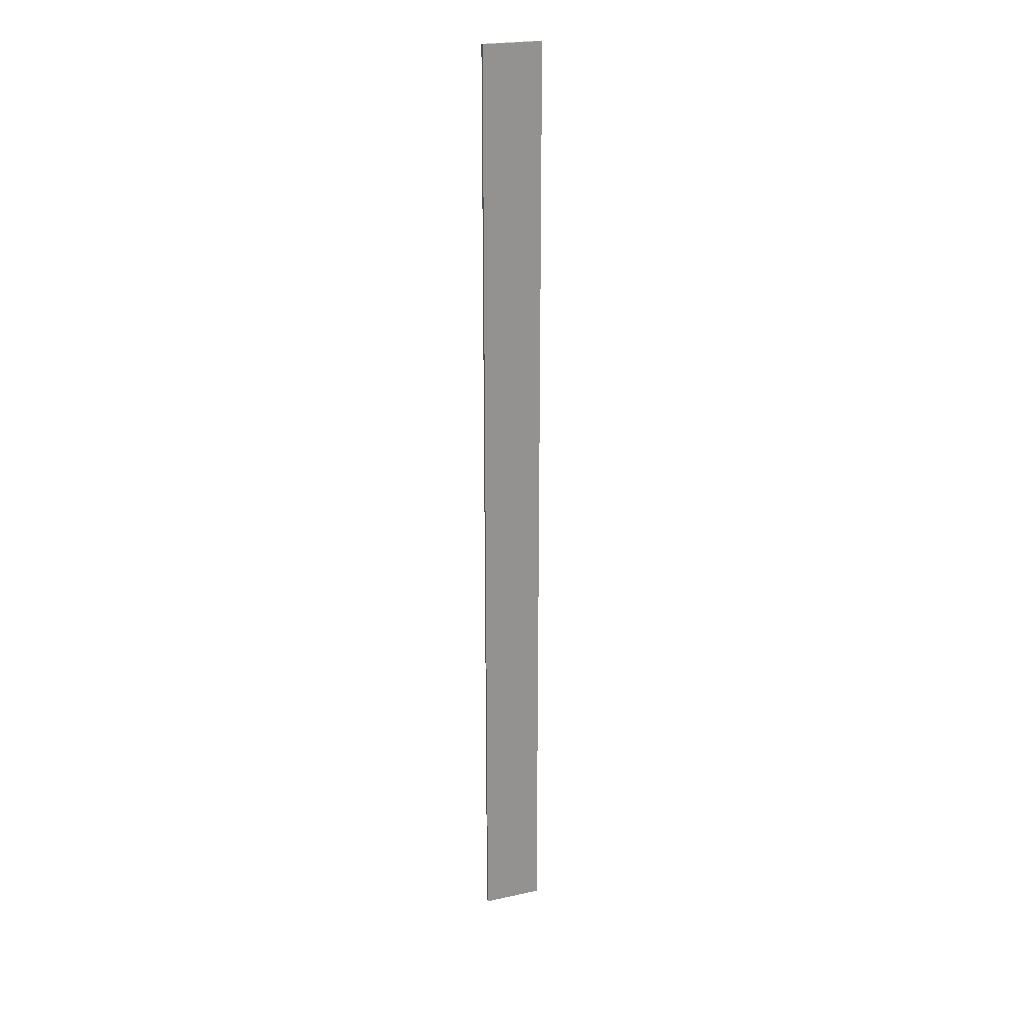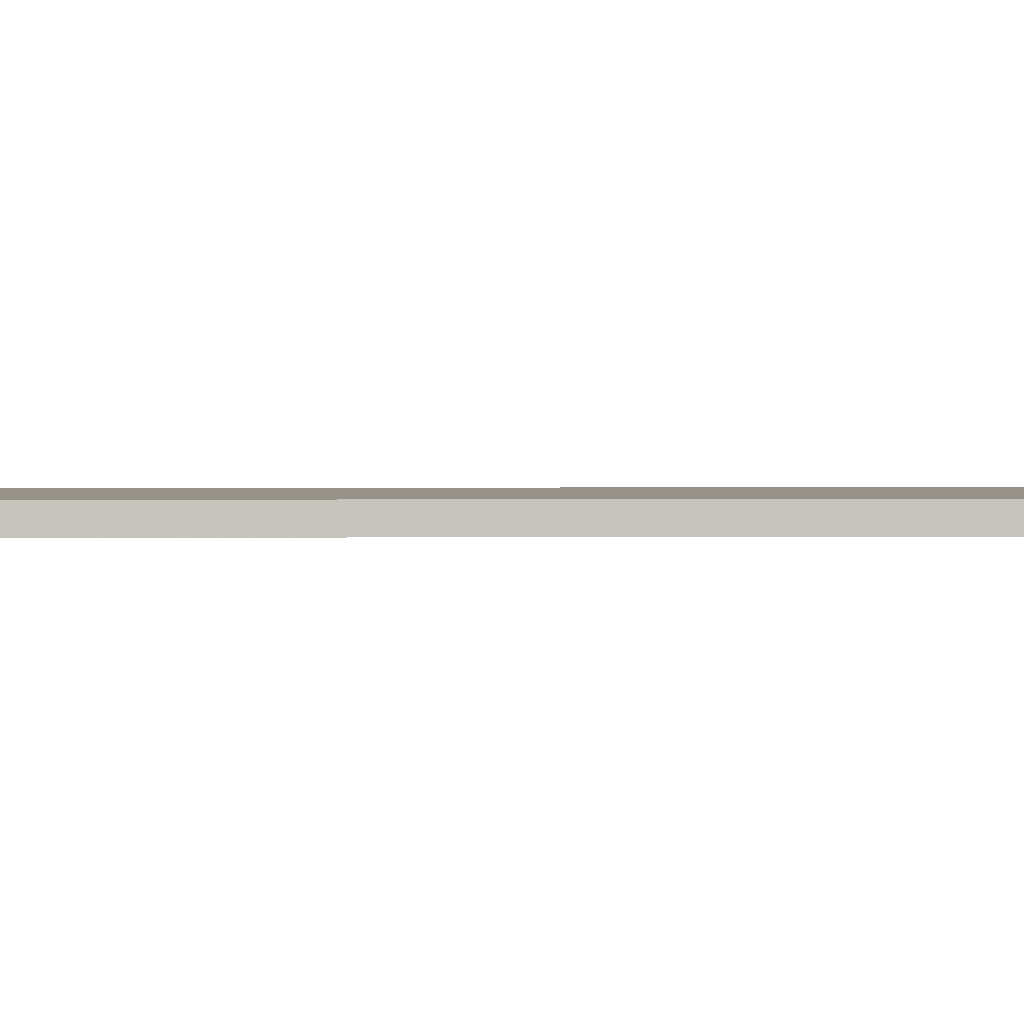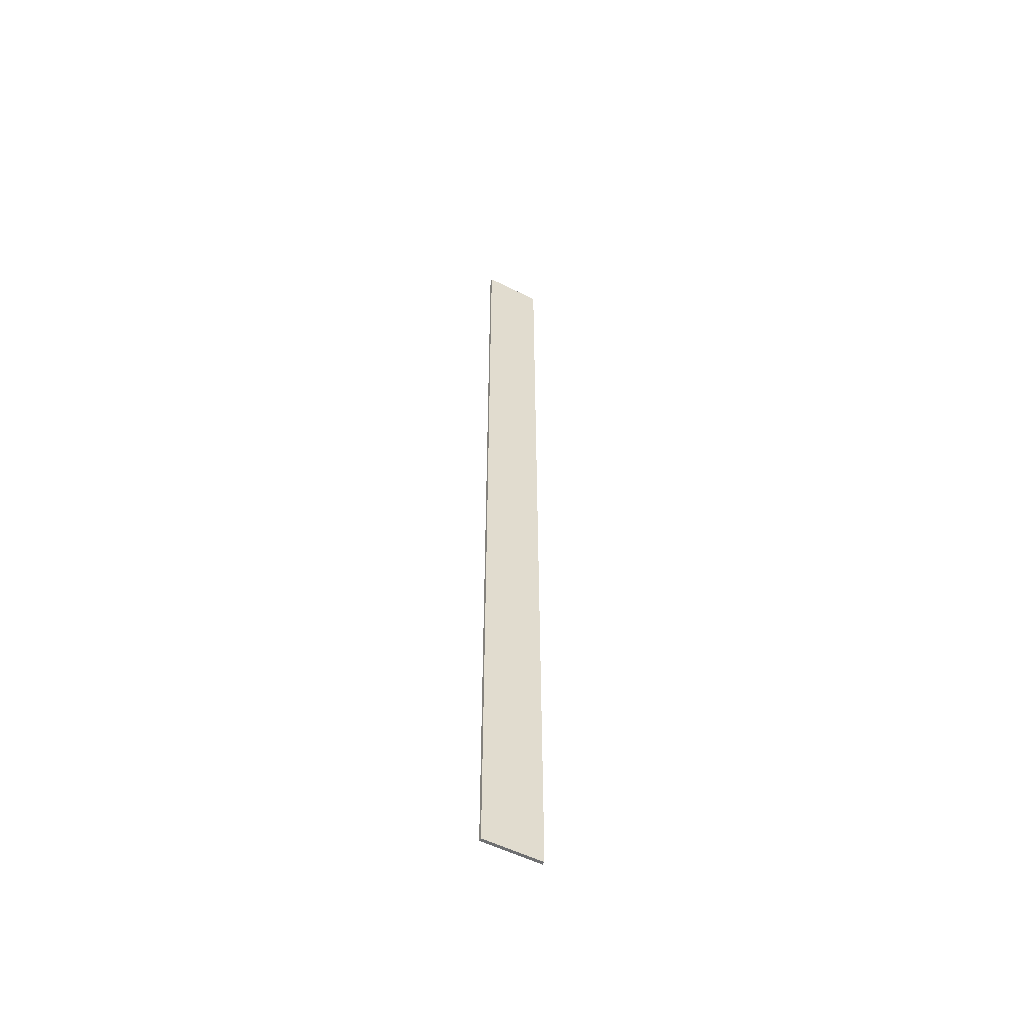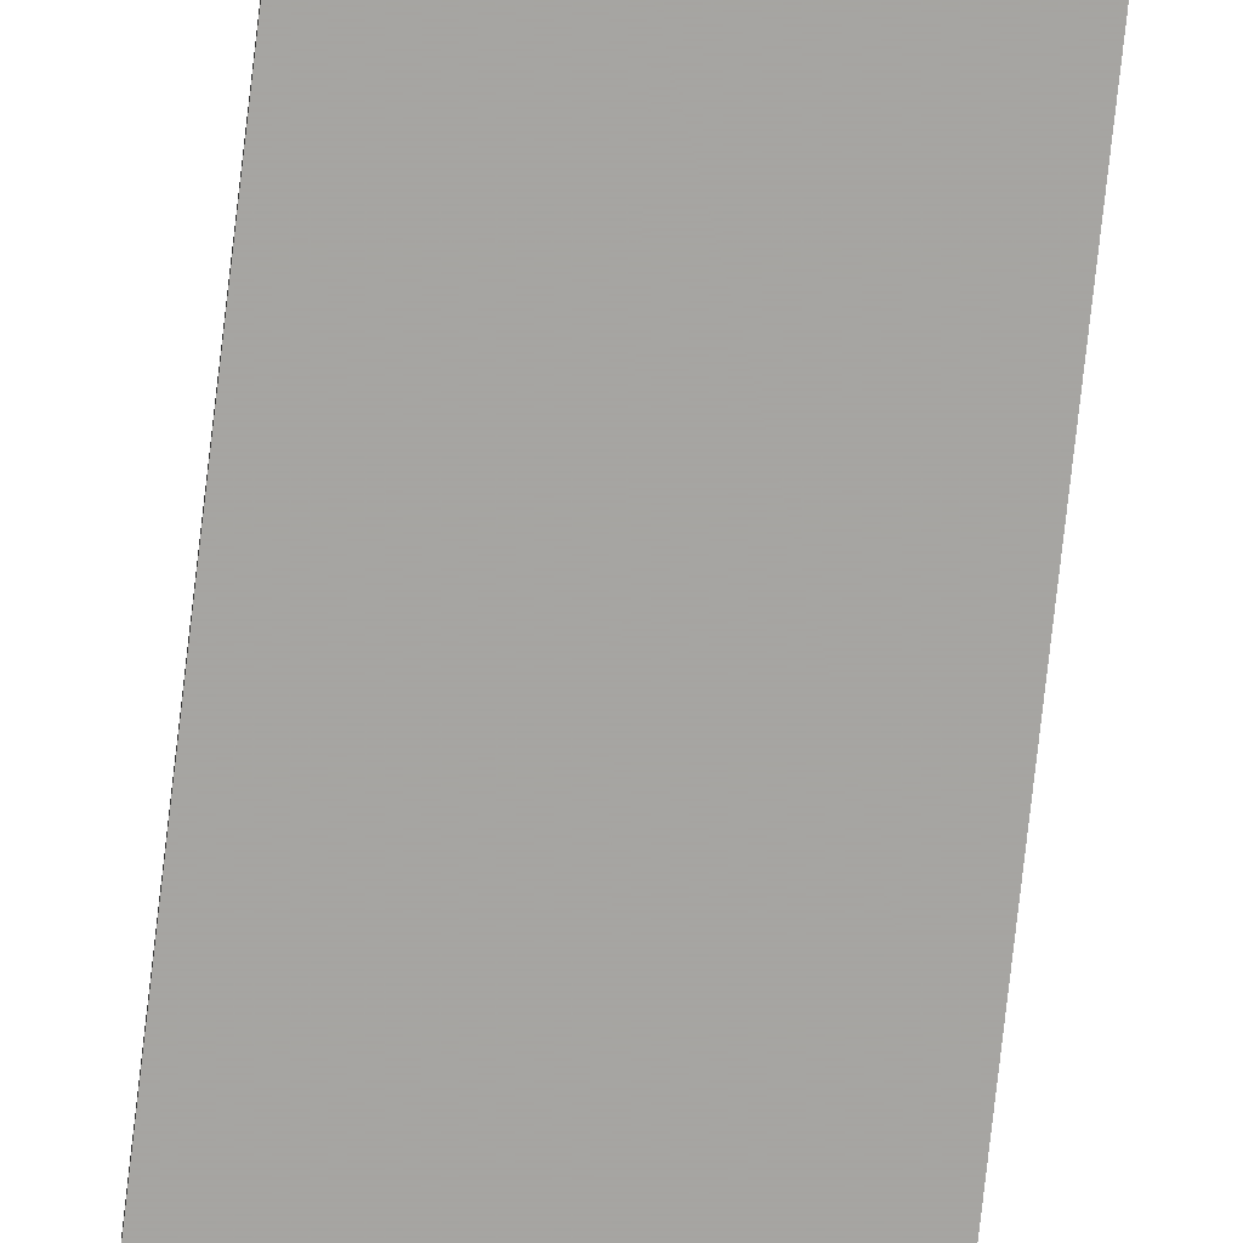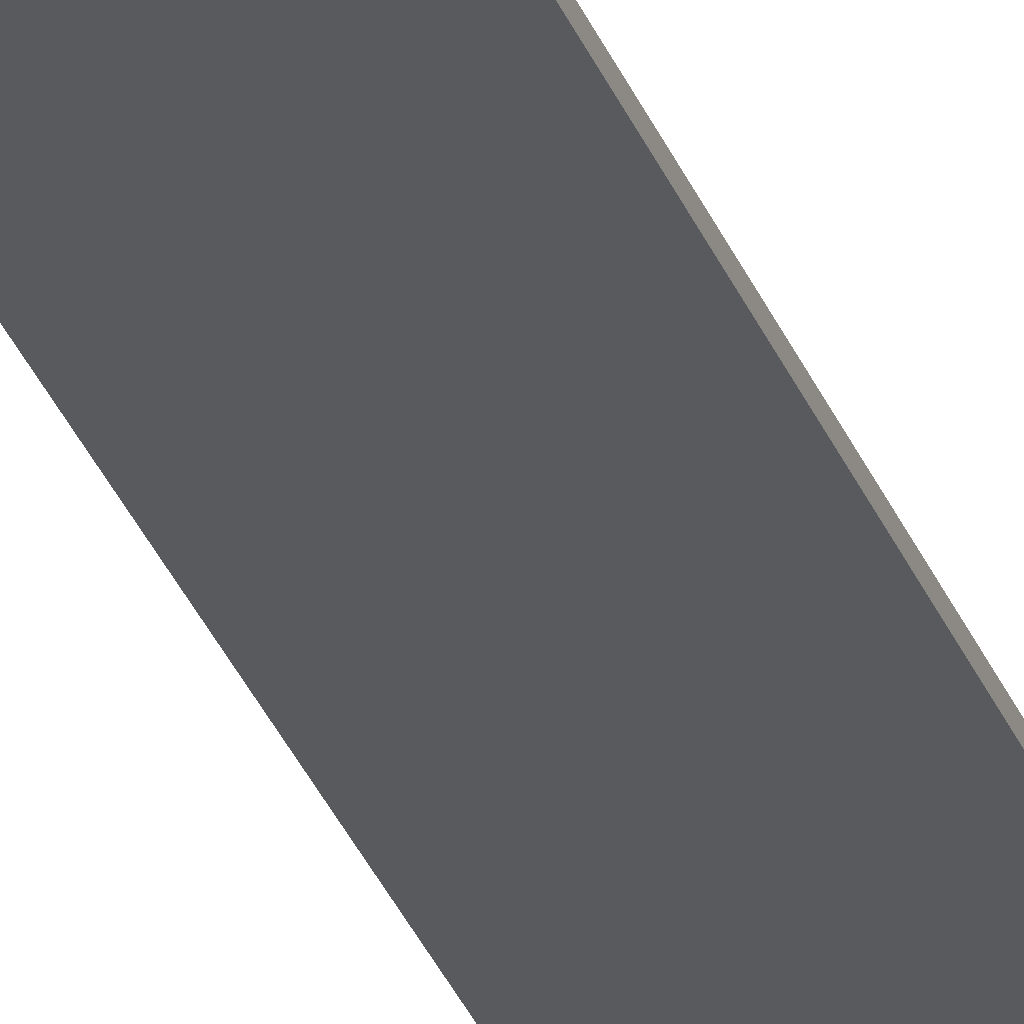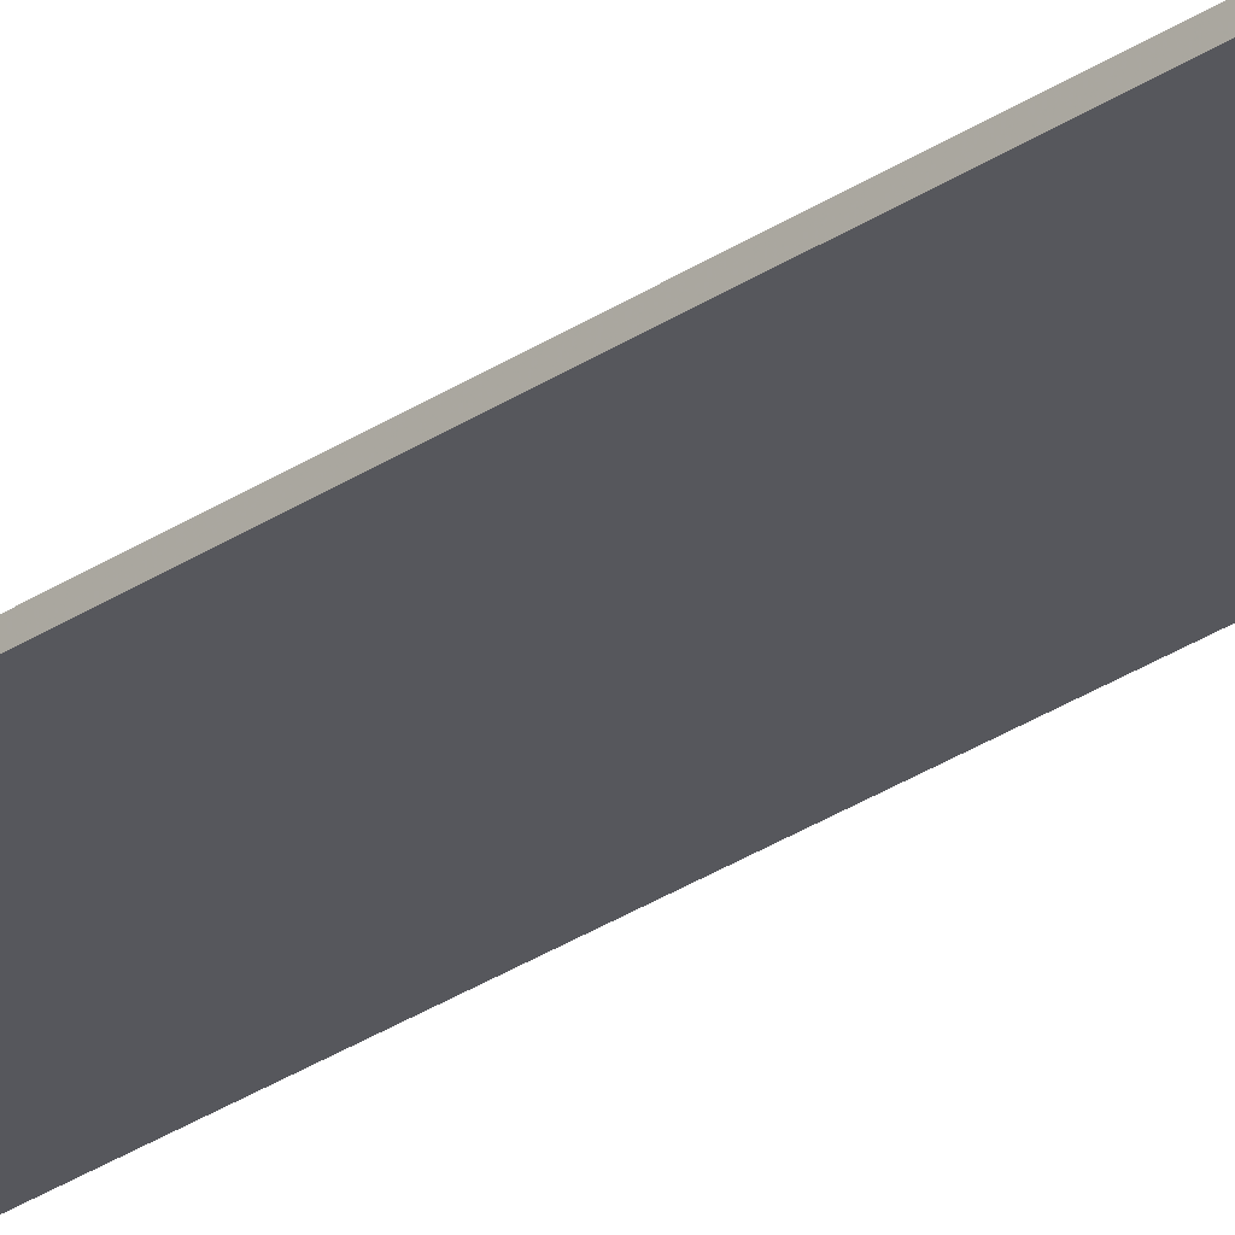
<metadata>
{"format":"obj","ext":"obj","renderer":"f3d","projection":"perspective","resolution":1024,"background":"white","views":[{"elev":23.1,"azim":-20.3,"up":"+Y"},{"elev":1.0,"azim":-94.0,"up":"+Z"},{"elev":-54.2,"azim":-28.2,"up":"+Y"},{"elev":-73.6,"azim":173.6,"up":"+Z"},{"elev":-31.7,"azim":-161.1,"up":"+Z"},{"elev":-27.6,"azim":136.6,"up":"+Z"}]}
</metadata>
<code>
o 8990
v 2163 1885 32.07
v 2163 1883 32.07
v 2163 1883 32.07
v 2162 1885 32.07
v 2162 1883 32.07
v 2162 1883 32.07
v 2163 1885 32.07
v 2163 1883 32.07
v 2163 1885 32.07
v 2162 1885 32.07
v 2163 1885 32.07
v 2162 1885 32.07
v 2162 1885 32.07
v 2162 1883 32.07
v 2162 1885 32.07
v 2162 1883 32.07
v 2163 1885 32.07
v 2162 1885 32.07
v 2163 1885 32.07
v 2162 1883 32.07
v 2162 1885 32.07
v 2163 1883 32.07
v 2162 1883 32.07
v 2162 1883 32.07
v 2163 1885 32.07
v 2163 1883 32.07
v 2162 1883 32.07
v 2163 1883 32.07
v 2163 1883 32.07
f 1 2 3
f 1 4 5
f 6 2 7
f 8 9 7
f 10 7 11
f 12 13 14
f 14 15 16
f 17 15 18
f 19 20 21
f 22 23 20
f 24 25 26
f 27 28 29

</code>
